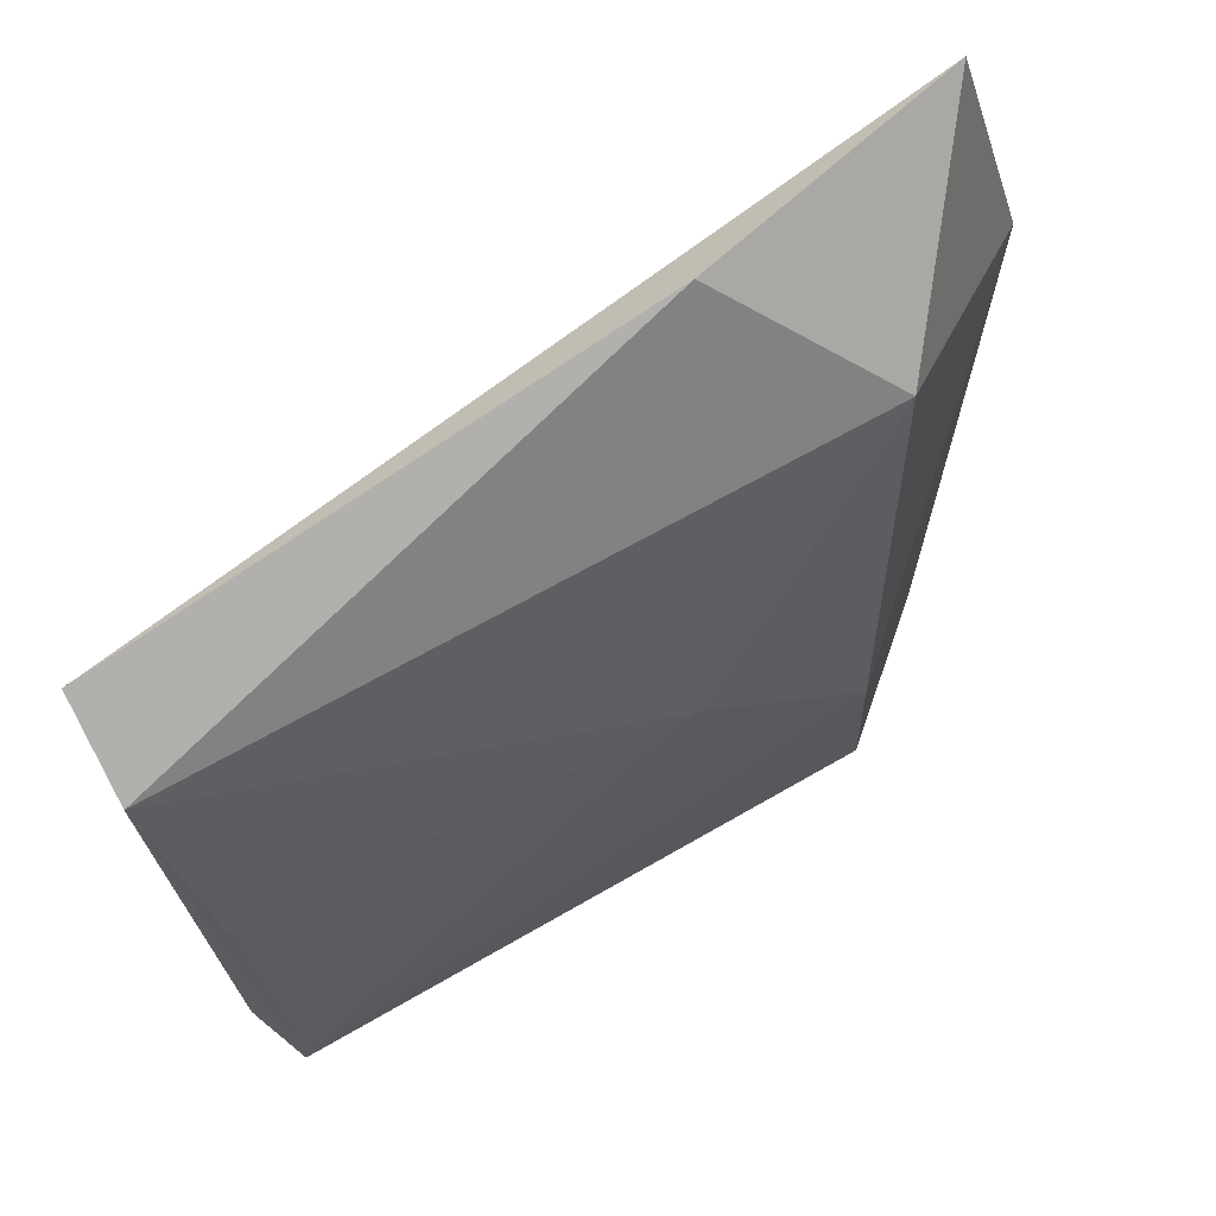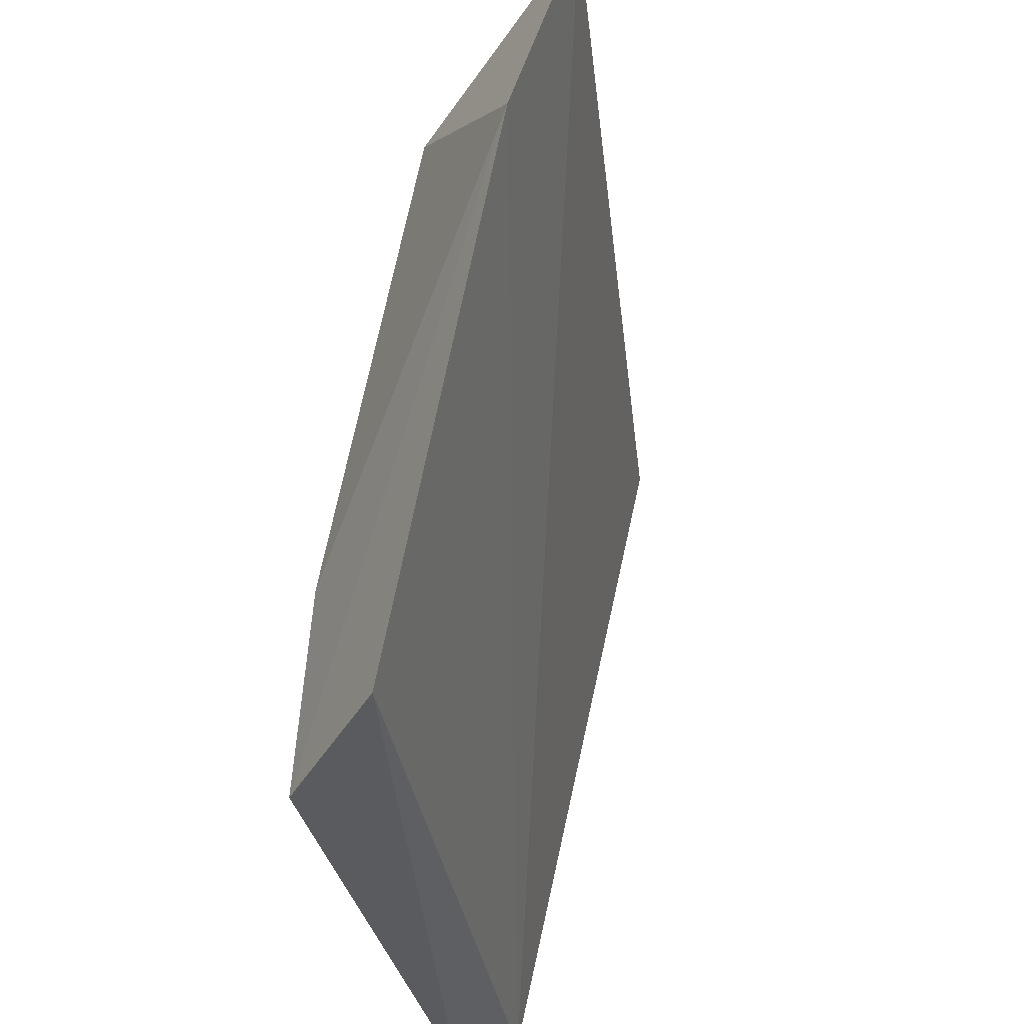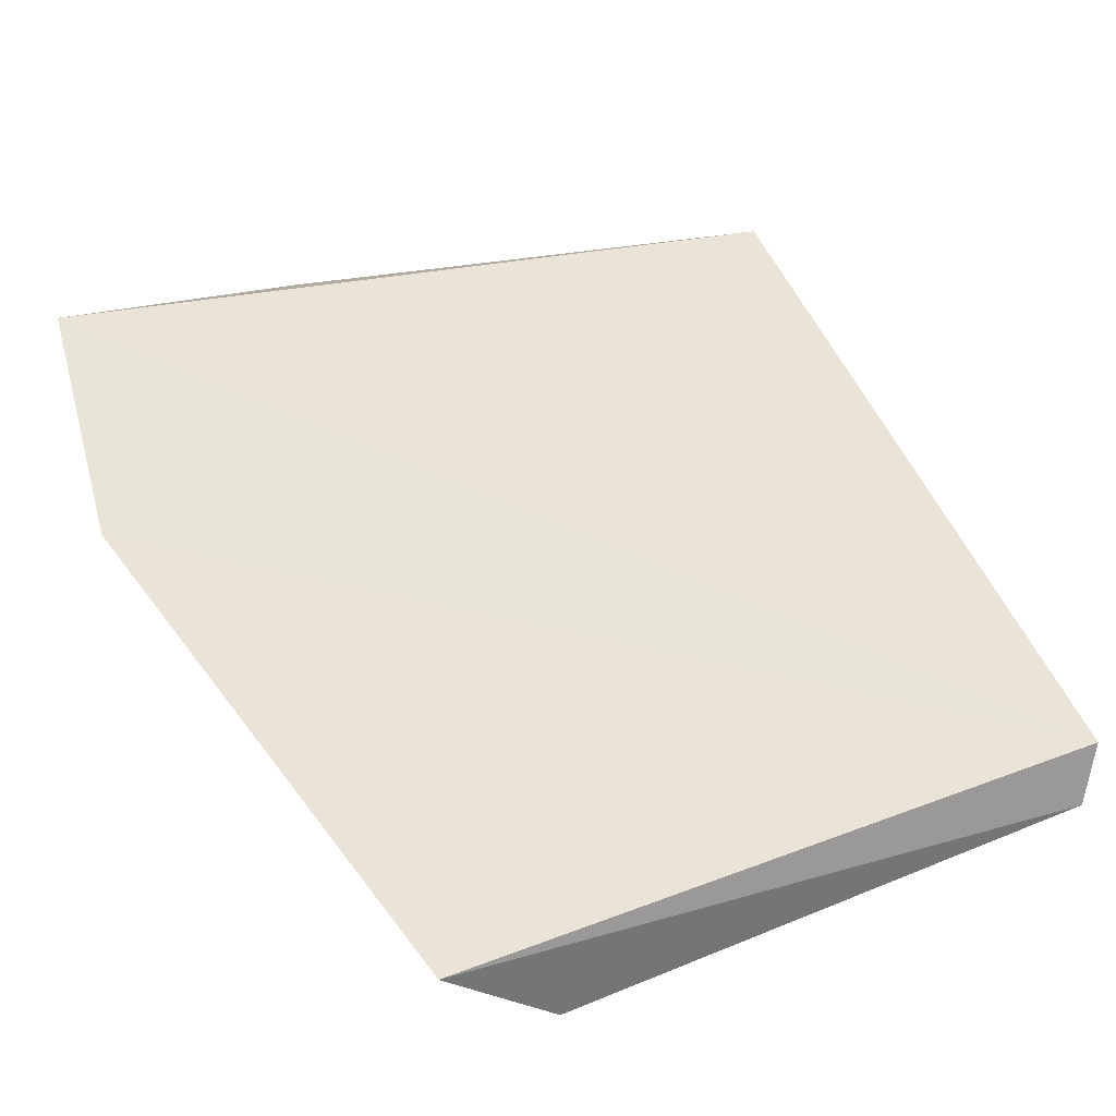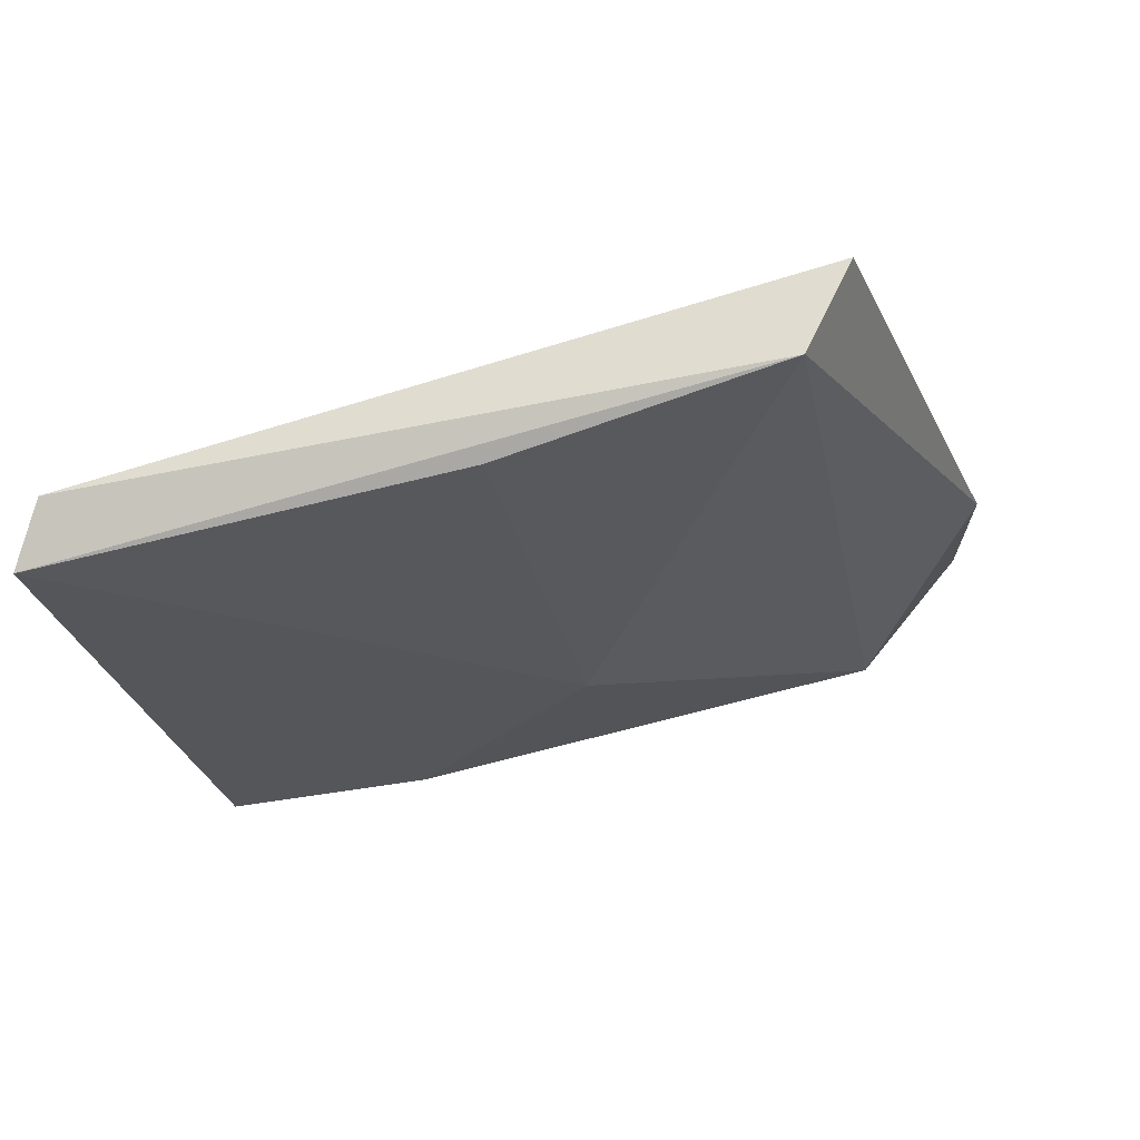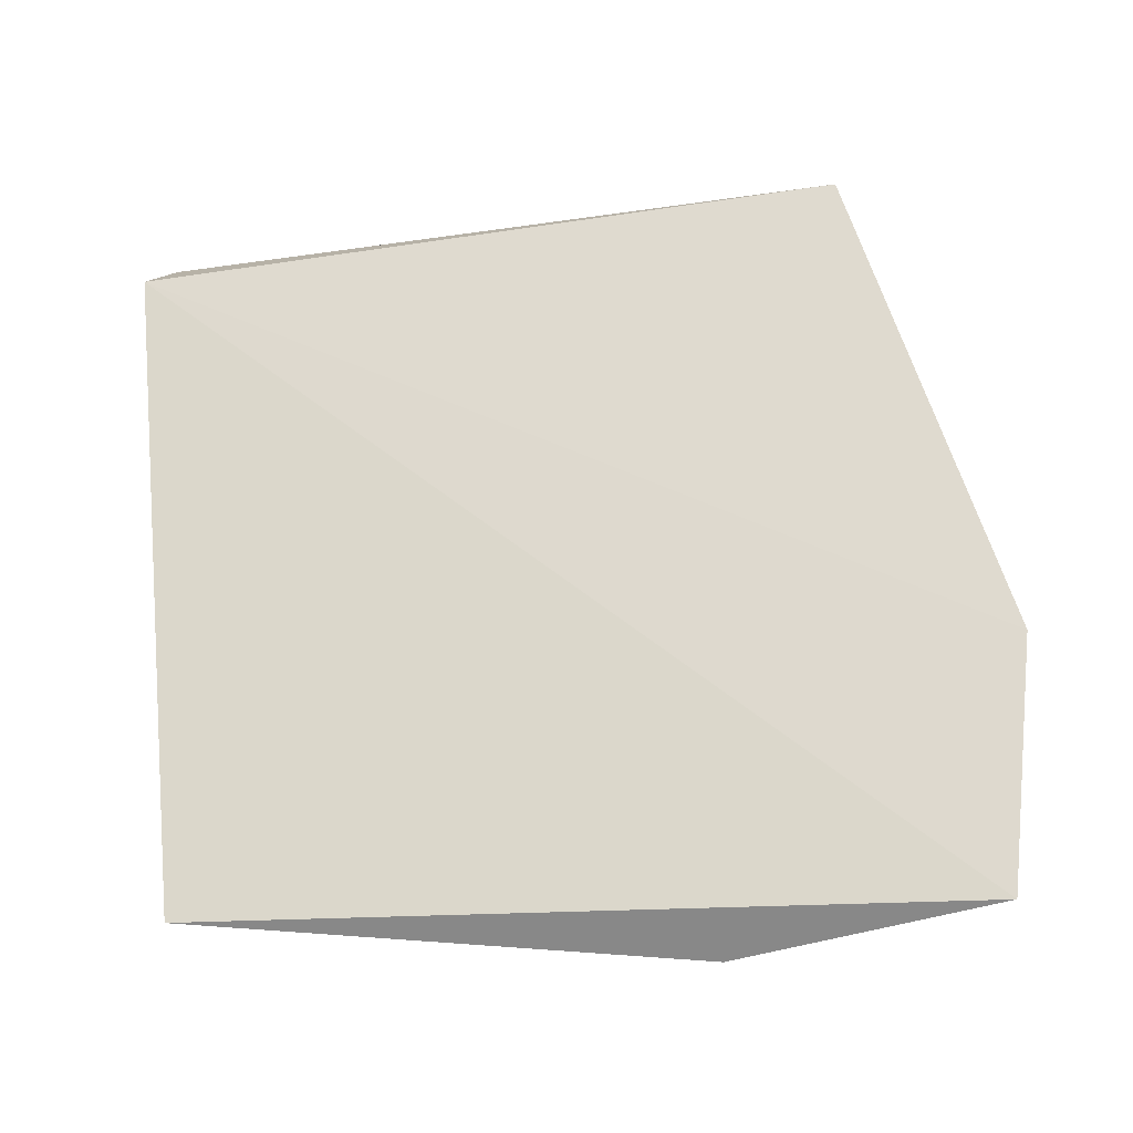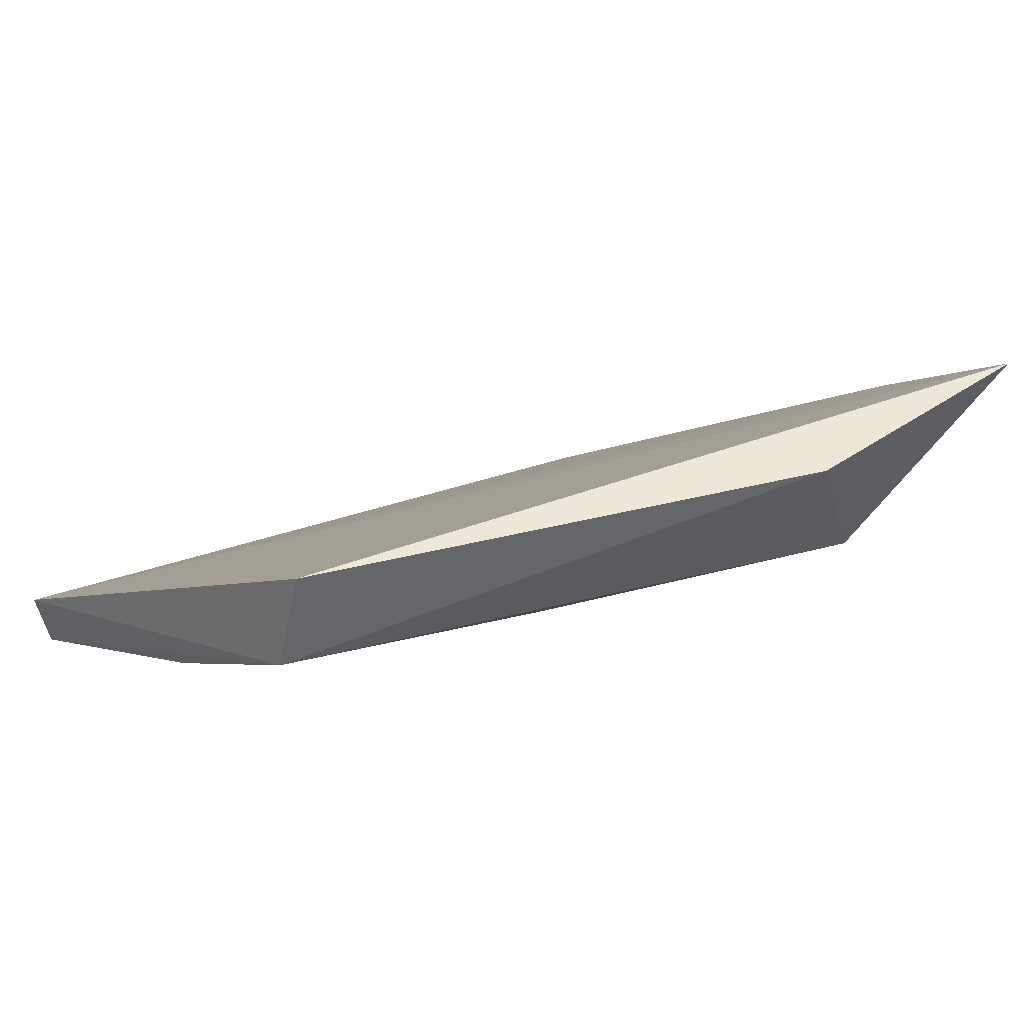
<metadata>
{"format":"obj","ext":"obj","renderer":"f3d","projection":"perspective","resolution":1024,"background":"white","views":[{"elev":75.2,"azim":155.0,"up":"+Y"},{"elev":-35.3,"azim":-73.0,"up":"+Y"},{"elev":47.7,"azim":-26.9,"up":"+Z"},{"elev":-29.5,"azim":101.1,"up":"+Z"},{"elev":79.2,"azim":175.2,"up":"+Z"},{"elev":10.9,"azim":149.1,"up":"+Z"}]}
</metadata>
<code>
v 0.01038 -0.3114 -0.04393
v 0.01221 -0.3097 -0.0402
v -0.0362 -0.3104 -0.03344
v -0.04028 -0.2608 -0.02024
v 0.01122 -0.2671 -0.03571
v -0.04356 -0.2773 -0.02383
v 0.01143 -0.2642 -0.02986
v -0.02872 -0.298 -0.04009
v -0.02306 -0.2588 -0.02578
v -0.01768 -0.2845 -0.0396
v -0.02895 -0.3117 -0.04086
v -0.03197 -0.2675 -0.03297
v 0.0101 -0.285 -0.03983
f 1 2 3
f 5 2 1
f 6 3 2
f 6 2 4
f 7 4 2
f 7 2 5
f 9 7 5
f 9 4 7
f 10 1 8
f 11 8 1
f 11 1 3
f 11 3 6
f 11 6 8
f 12 8 6
f 12 6 4
f 12 10 8
f 12 4 9
f 12 9 5
f 12 5 10
f 13 10 5
f 13 5 1
f 13 1 10

</code>
